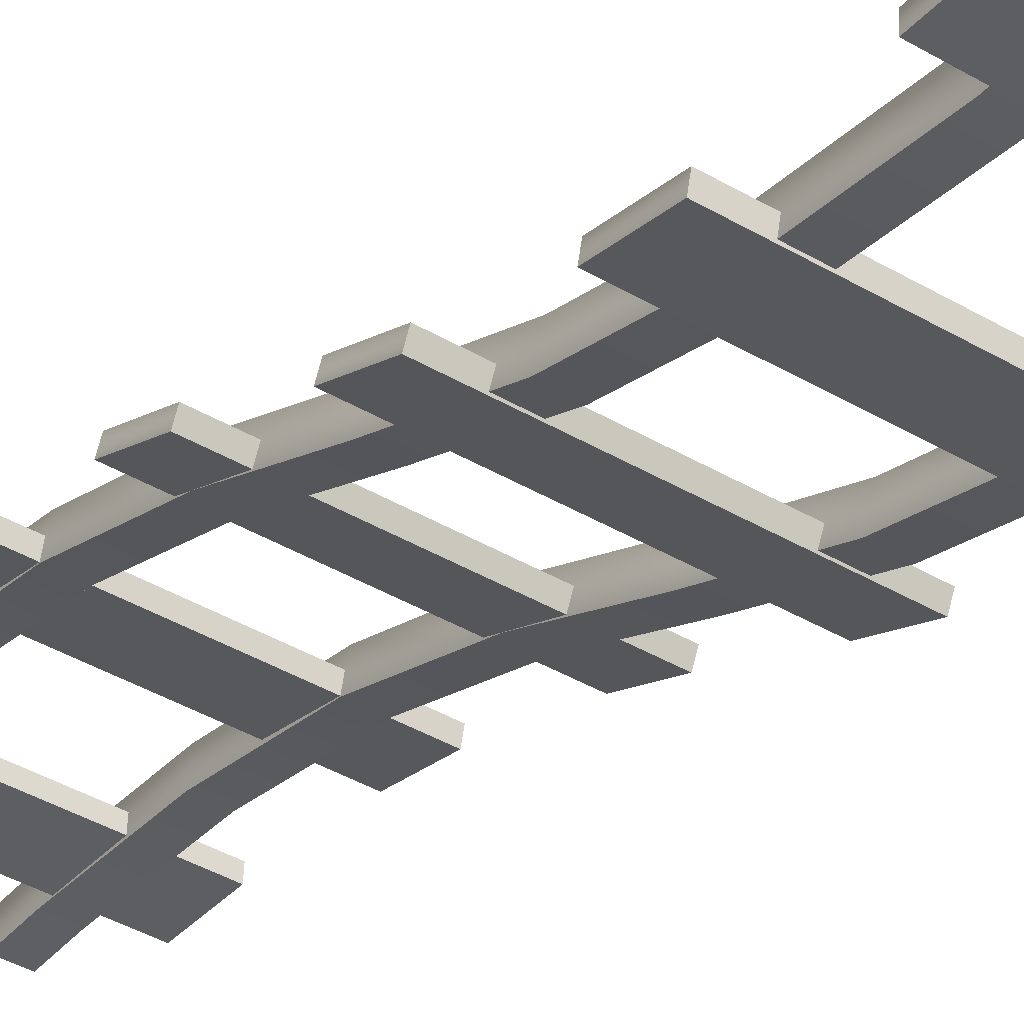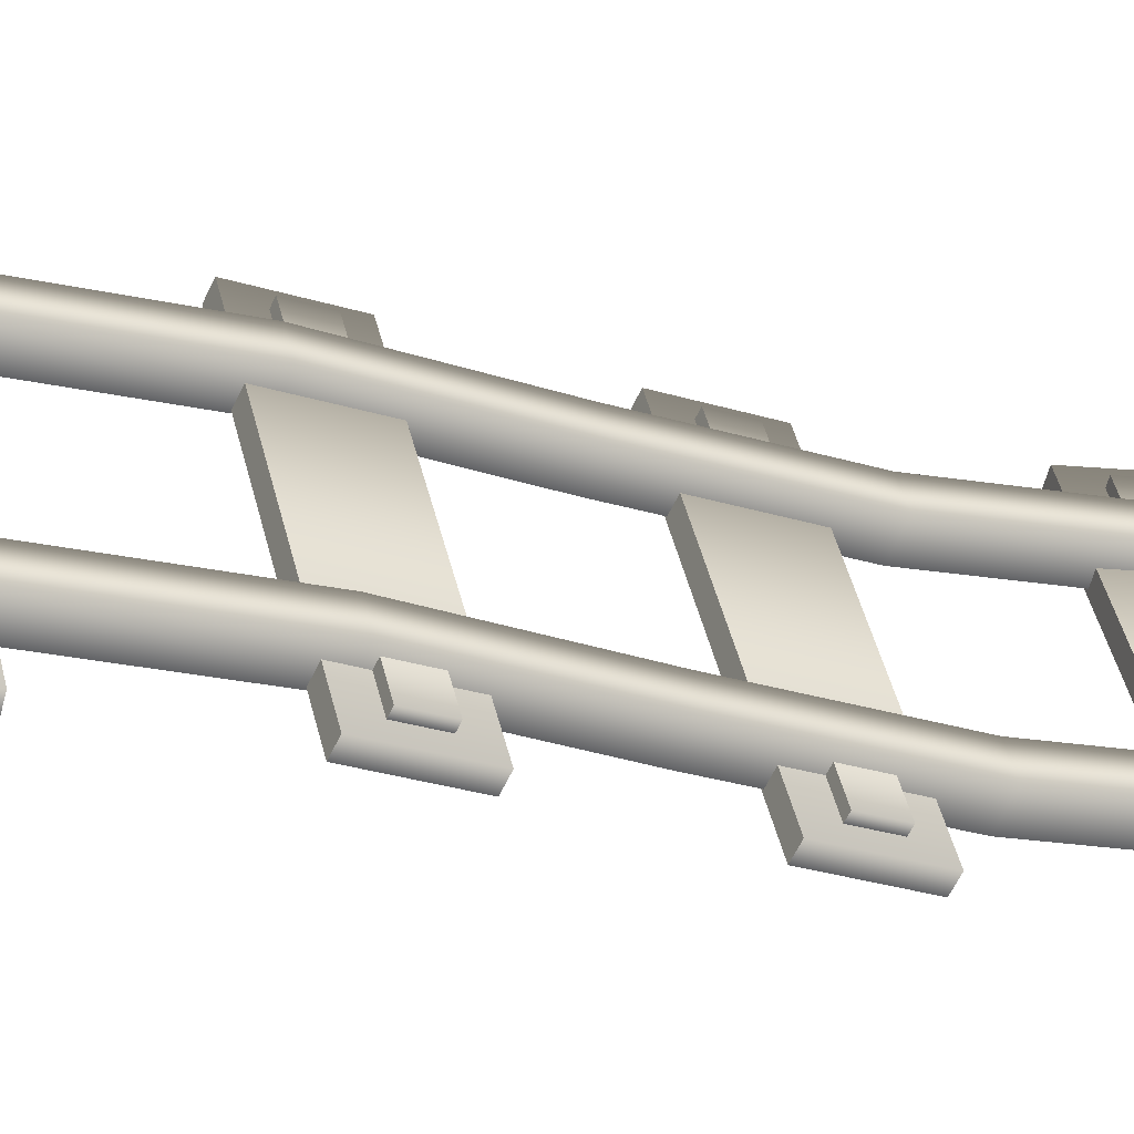
<metadata>
{"format":"obj","ext":"obj","renderer":"f3d","projection":"perspective","resolution":1024,"background":"white","views":[{"elev":-40.8,"azim":144.2,"up":"+Y"},{"elev":40.0,"azim":78.0,"up":"+Y"}]}
</metadata>
<code>
g railroad-straight-hill-complete
v 0.35 0.1042 0.993 1 1 1
v 0.25 0.1042 0.993 1 1 1
v 0.35 0.2016 0.97 1 1 1
v 0.25 0.2016 0.97 1 1 1
v 0.35 0.1 4.292e-06 1 1 1
v 0.35 0.123 0.4907 1 1 1
v 0.25 0.1 4.292e-06 1 1 1
v 0.25 0.123 0.4907 1 1 1
v 0.35 0 4.292e-06 1 1 1
v 0.35 0.02346 0.5005 1 1 1
v 0.25 0 4.292e-06 1 1 1
v 0.25 0.02346 0.5005 1 1 1
v -0.25 0.1042 0.993 1 1 1
v -0.35 0.1042 0.993 1 1 1
v -0.25 0.2016 0.97 1 1 1
v -0.35 0.2016 0.97 1 1 1
v -0.25 0.1 4.292e-06 1 1 1
v -0.25 0.123 0.4907 1 1 1
v -0.35 0.1 4.292e-06 1 1 1
v -0.35 0.123 0.4907 1 1 1
v -0.25 0 4.292e-06 1 1 1
v -0.25 0.02346 0.5005 1 1 1
v -0.35 0 4.292e-06 1 1 1
v -0.35 0.02346 0.5005 1 1 1
v 0.35 0.4619 1.924 1 1 1
v 0.25 0.4619 1.924 1 1 1
v 0.35 0.5514 1.879 1 1 1
v 0.25 0.5514 1.879 1 1 1
v 0.35 0.3474 1.432 1 1 1
v 0.25 0.3474 1.432 1 1 1
v 0.35 0.2544 1.469 1 1 1
v 0.25 0.2544 1.469 1 1 1
v -0.25 0.4619 1.924 1 1 1
v -0.35 0.4619 1.924 1 1 1
v -0.25 0.5514 1.879 1 1 1
v -0.35 0.5514 1.879 1 1 1
v -0.25 0.3474 1.432 1 1 1
v -0.35 0.3474 1.432 1 1 1
v -0.25 0.2544 1.469 1 1 1
v -0.35 0.2544 1.469 1 1 1
v 0.35 0.8525 2.842 1 1 1
v 0.25 0.8525 2.842 1 1 1
v 0.35 0.9486 2.814 1 1 1
v 0.25 0.9486 2.814 1 1 1
v 0.35 0.7709 2.333 1 1 1
v 0.25 0.7709 2.333 1 1 1
v 0.35 0.6795 2.374 1 1 1
v 0.25 0.6795 2.374 1 1 1
v -0.25 0.8525 2.842 1 1 1
v -0.35 0.8525 2.842 1 1 1
v -0.25 0.9486 2.814 1 1 1
v -0.35 0.9486 2.814 1 1 1
v -0.25 0.7709 2.333 1 1 1
v -0.35 0.7709 2.333 1 1 1
v -0.25 0.6795 2.374 1 1 1
v -0.35 0.6795 2.374 1 1 1
v 0.35 0.9974 3.828 1 1 1
v 0.25 0.9974 3.828 1 1 1
v 0.35 1.097 3.825 1 1 1
v 0.25 1.097 3.825 1 1 1
v 0.35 1.055 3.316 1 1 1
v 0.25 1.055 3.316 1 1 1
v 0.35 0.9562 3.33 1 1 1
v 0.25 0.9562 3.33 1 1 1
v -0.25 0.9974 3.828 1 1 1
v -0.35 0.9974 3.828 1 1 1
v -0.25 1.097 3.825 1 1 1
v -0.35 1.097 3.825 1 1 1
v -0.25 1.055 3.316 1 1 1
v -0.35 1.055 3.316 1 1 1
v -0.25 0.9562 3.33 1 1 1
v -0.35 0.9562 3.33 1 1 1
v 0.35 1 4 1 1 1
v 0.25 1 4 1 1 1
v 0.35 1.1 4 1 1 1
v 0.25 1.1 4 1 1 1
v -0.25 1 4 1 1 1
v -0.35 1 4 1 1 1
v -0.25 1.1 4 1 1 1
v -0.35 1.1 4 1 1 1
v -0.45 0.08253 0.2936 1 1 1
v -0.45 0.08906 0.3934 1 1 1
v -0.3 0.08253 0.2936 1 1 1
v -0.3 0.08906 0.3934 1 1 1
v -0.3 0.05758 0.2952 1 1 1
v -0.45 0.05758 0.2952 1 1 1
v -0.45 0.06412 0.395 1 1 1
v -0.3 0.06412 0.395 1 1 1
v 0.45 0.08253 0.2936 1 1 1
v 0.45 0.08906 0.3934 1 1 1
v 0.3 0.08253 0.2936 1 1 1
v 0.3 0.08906 0.3934 1 1 1
v 0.3 0.05758 0.2952 1 1 1
v 0.45 0.05758 0.2952 1 1 1
v 0.45 0.06412 0.395 1 1 1
v 0.3 0.06412 0.395 1 1 1
v 0.5 0.01913 0.4731 1 1 1
v -0.5 0.01913 0.4731 1 1 1
v 0.5 0.06902 0.4698 1 1 1
v -0.5 0.06902 0.4698 1 1 1
v -0.5 0.002787 0.2236 1 1 1
v -0.5 0.05268 0.2204 1 1 1
v -0.5 0.01096 0.3484 1 1 1
v -0.5 0.06085 0.3451 1 1 1
v 0.5 0.002787 0.2236 1 1 1
v 0.5 0.01096 0.3484 1 1 1
v 0.5 0.05268 0.2204 1 1 1
v 0.5 0.06085 0.3451 1 1 1
v -0.45 0.1749 0.9676 1 1 1
v -0.45 0.1991 1.065 1 1 1
v -0.3 0.1749 0.9676 1 1 1
v -0.3 0.1991 1.065 1 1 1
v -0.3 0.1507 0.9736 1 1 1
v -0.45 0.1507 0.9736 1 1 1
v -0.45 0.1748 1.071 1 1 1
v -0.3 0.1748 1.071 1 1 1
v 0.45 0.1749 0.9676 1 1 1
v 0.45 0.1991 1.065 1 1 1
v 0.3 0.1749 0.9676 1 1 1
v 0.3 0.1991 1.065 1 1 1
v 0.3 0.1507 0.9736 1 1 1
v 0.45 0.1507 0.9736 1 1 1
v 0.45 0.1748 1.071 1 1 1
v 0.3 0.1748 1.071 1 1 1
v 0.5 0.1444 1.156 1 1 1
v -0.5 0.1444 1.156 1 1 1
v 0.5 0.1929 1.143 1 1 1
v -0.5 0.1929 1.143 1 1 1
v -0.5 0.08403 0.9129 1 1 1
v -0.5 0.1325 0.9008 1 1 1
v -0.5 0.1142 1.034 1 1 1
v -0.5 0.1627 1.022 1 1 1
v 0.5 0.08403 0.9129 1 1 1
v 0.5 0.1142 1.034 1 1 1
v 0.5 0.1325 0.9008 1 1 1
v 0.5 0.1627 1.022 1 1 1
v -0.45 0.3954 1.611 1 1 1
v -0.45 0.4372 1.702 1 1 1
v -0.3 0.3954 1.611 1 1 1
v -0.3 0.4372 1.702 1 1 1
v -0.3 0.3727 1.621 1 1 1
v -0.45 0.3727 1.621 1 1 1
v -0.45 0.4145 1.712 1 1 1
v -0.3 0.4145 1.712 1 1 1
v 0.45 0.3954 1.611 1 1 1
v 0.45 0.4372 1.702 1 1 1
v 0.3 0.3954 1.611 1 1 1
v 0.3 0.4372 1.702 1 1 1
v 0.3 0.3727 1.621 1 1 1
v 0.45 0.3727 1.621 1 1 1
v 0.45 0.4145 1.712 1 1 1
v 0.3 0.4145 1.712 1 1 1
v 0.5 0.4004 1.801 1 1 1
v -0.5 0.4004 1.801 1 1 1
v 0.5 0.4458 1.78 1 1 1
v -0.5 0.4458 1.78 1 1 1
v -0.5 0.296 1.574 1 1 1
v -0.5 0.3414 1.553 1 1 1
v -0.5 0.3482 1.688 1 1 1
v -0.5 0.3936 1.667 1 1 1
v 0.5 0.296 1.574 1 1 1
v 0.5 0.3482 1.688 1 1 1
v 0.5 0.3414 1.553 1 1 1
v 0.5 0.3936 1.667 1 1 1
v -0.45 0.6991 2.236 1 1 1
v -0.45 0.7409 2.326 1 1 1
v -0.3 0.6991 2.236 1 1 1
v -0.3 0.7409 2.326 1 1 1
v -0.3 0.6764 2.246 1 1 1
v -0.45 0.6764 2.246 1 1 1
v -0.45 0.7182 2.337 1 1 1
v -0.3 0.7182 2.337 1 1 1
v 0.45 0.6991 2.236 1 1 1
v 0.45 0.7409 2.326 1 1 1
v 0.3 0.6991 2.236 1 1 1
v 0.3 0.7409 2.326 1 1 1
v 0.3 0.6764 2.246 1 1 1
v 0.45 0.6764 2.246 1 1 1
v 0.45 0.7182 2.337 1 1 1
v 0.3 0.7182 2.337 1 1 1
v 0.5 0.704 2.426 1 1 1
v -0.5 0.704 2.426 1 1 1
v 0.5 0.7495 2.405 1 1 1
v -0.5 0.7495 2.405 1 1 1
v -0.5 0.5996 2.199 1 1 1
v -0.5 0.6451 2.178 1 1 1
v -0.5 0.6518 2.312 1 1 1
v -0.5 0.6973 2.291 1 1 1
v 0.5 0.5996 2.199 1 1 1
v 0.5 0.6518 2.312 1 1 1
v 0.5 0.6451 2.178 1 1 1
v 0.5 0.6973 2.291 1 1 1
v -0.45 0.9465 2.899 1 1 1
v -0.45 0.9706 2.996 1 1 1
v -0.3 0.9465 2.899 1 1 1
v -0.3 0.9706 2.996 1 1 1
v -0.3 0.9222 2.905 1 1 1
v -0.45 0.9222 2.905 1 1 1
v -0.45 0.9464 3.002 1 1 1
v -0.3 0.9464 3.002 1 1 1
v 0.45 0.9465 2.899 1 1 1
v 0.45 0.9706 2.996 1 1 1
v 0.3 0.9465 2.899 1 1 1
v 0.3 0.9706 2.996 1 1 1
v 0.3 0.9222 2.905 1 1 1
v 0.45 0.9222 2.905 1 1 1
v 0.45 0.9464 3.002 1 1 1
v 0.3 0.9464 3.002 1 1 1
v 0.5 0.916 3.087 1 1 1
v -0.5 0.916 3.087 1 1 1
v 0.5 0.9645 3.075 1 1 1
v -0.5 0.9645 3.075 1 1 1
v -0.5 0.8556 2.844 1 1 1
v -0.5 0.9041 2.832 1 1 1
v -0.5 0.8858 2.966 1 1 1
v -0.5 0.9343 2.954 1 1 1
v 0.5 0.8556 2.844 1 1 1
v 0.5 0.8858 2.966 1 1 1
v 0.5 0.9041 2.832 1 1 1
v 0.5 0.9343 2.954 1 1 1
v -0.45 1.061 3.597 1 1 1
v -0.45 1.067 3.697 1 1 1
v -0.3 1.061 3.597 1 1 1
v -0.3 1.067 3.697 1 1 1
v -0.3 1.036 3.598 1 1 1
v -0.45 1.036 3.598 1 1 1
v -0.45 1.042 3.698 1 1 1
v -0.3 1.042 3.698 1 1 1
v 0.45 1.061 3.597 1 1 1
v 0.45 1.067 3.697 1 1 1
v 0.3 1.061 3.597 1 1 1
v 0.3 1.067 3.697 1 1 1
v 0.3 1.036 3.598 1 1 1
v 0.45 1.036 3.598 1 1 1
v 0.45 1.042 3.698 1 1 1
v 0.3 1.042 3.698 1 1 1
v 0.5 0.9972 3.776 1 1 1
v -0.5 0.9972 3.776 1 1 1
v 0.5 1.047 3.773 1 1 1
v -0.5 1.047 3.773 1 1 1
v -0.5 0.9809 3.527 1 1 1
v -0.5 1.031 3.524 1 1 1
v -0.5 0.989 3.652 1 1 1
v -0.5 1.039 3.648 1 1 1
v 0.5 0.9809 3.527 1 1 1
v 0.5 0.989 3.652 1 1 1
v 0.5 1.031 3.524 1 1 1
v 0.5 1.039 3.648 1 1 1
f 3 2 1
f 2 3 4
f 7 6 5
f 6 7 8
f 8 3 6
f 3 8 4
f 6 9 5
f 9 6 10
f 3 10 6
f 10 3 1
f 12 7 11
f 7 12 8
f 2 8 12
f 8 2 4
f 7 9 11
f 9 7 5
f 2 10 1
f 10 2 12
f 12 9 10
f 9 12 11
f 15 14 13
f 14 15 16
f 19 18 17
f 18 19 20
f 20 15 18
f 15 20 16
f 18 21 17
f 21 18 22
f 15 22 18
f 22 15 13
f 24 19 23
f 19 24 20
f 14 20 24
f 20 14 16
f 19 21 23
f 21 19 17
f 14 22 13
f 22 14 24
f 24 21 22
f 21 24 23
f 27 26 25
f 26 27 28
f 4 29 3
f 29 4 30
f 30 27 29
f 27 30 28
f 29 1 3
f 1 29 31
f 27 31 29
f 31 27 25
f 32 4 2
f 4 32 30
f 26 30 32
f 30 26 28
f 4 1 2
f 1 4 3
f 26 31 25
f 31 26 32
f 32 1 31
f 1 32 2
f 35 34 33
f 34 35 36
f 16 37 15
f 37 16 38
f 38 35 37
f 35 38 36
f 37 13 15
f 13 37 39
f 35 39 37
f 39 35 33
f 40 16 14
f 16 40 38
f 34 38 40
f 38 34 36
f 16 13 14
f 13 16 15
f 34 39 33
f 39 34 40
f 40 13 39
f 13 40 14
f 43 42 41
f 42 43 44
f 28 45 27
f 45 28 46
f 46 43 45
f 43 46 44
f 45 25 27
f 25 45 47
f 43 47 45
f 47 43 41
f 48 28 26
f 28 48 46
f 42 46 48
f 46 42 44
f 28 25 26
f 25 28 27
f 42 47 41
f 47 42 48
f 48 25 47
f 25 48 26
f 51 50 49
f 50 51 52
f 36 53 35
f 53 36 54
f 54 51 53
f 51 54 52
f 53 33 35
f 33 53 55
f 51 55 53
f 55 51 49
f 56 36 34
f 36 56 54
f 50 54 56
f 54 50 52
f 36 33 34
f 33 36 35
f 50 55 49
f 55 50 56
f 56 33 55
f 33 56 34
f 59 58 57
f 58 59 60
f 44 61 43
f 61 44 62
f 62 59 61
f 59 62 60
f 61 41 43
f 41 61 63
f 59 63 61
f 63 59 57
f 64 44 42
f 44 64 62
f 58 62 64
f 62 58 60
f 44 41 42
f 41 44 43
f 58 63 57
f 63 58 64
f 64 41 63
f 41 64 42
f 67 66 65
f 66 67 68
f 52 69 51
f 69 52 70
f 70 67 69
f 67 70 68
f 69 49 51
f 49 69 71
f 67 71 69
f 71 67 65
f 72 52 50
f 52 72 70
f 66 70 72
f 70 66 68
f 52 49 50
f 49 52 51
f 66 71 65
f 71 66 72
f 72 49 71
f 49 72 50
f 75 74 73
f 74 75 76
f 60 75 59
f 75 60 76
f 76 75 75
f 75 76 76
f 75 57 59
f 57 75 73
f 75 73 75
f 73 75 73
f 74 60 58
f 60 74 76
f 74 76 74
f 76 74 76
f 60 57 58
f 57 60 59
f 74 73 73
f 73 74 74
f 74 57 73
f 57 74 58
f 79 78 77
f 78 79 80
f 68 79 67
f 79 68 80
f 80 79 79
f 79 80 80
f 79 65 67
f 65 79 77
f 79 77 79
f 77 79 77
f 78 68 66
f 68 78 80
f 78 80 78
f 80 78 80
f 68 65 66
f 65 68 67
f 78 77 77
f 77 78 78
f 78 65 77
f 65 78 66
f 84 82 88
f 87 88 82
f 87 82 86
f 81 86 82
f 81 83 86
f 85 86 83
f 84 83 82
f 81 82 83
f 91 90 89
f 90 91 92
f 91 94 93
f 94 91 89
f 90 94 89
f 94 90 95
f 90 96 95
f 96 90 92
f 99 98 97
f 98 99 100
f 103 102 101
f 102 103 104
f 98 104 103
f 104 98 100
f 105 103 101
f 103 105 106
f 106 98 103
f 98 106 97
f 102 108 107
f 108 102 104
f 104 99 108
f 99 104 100
f 108 105 107
f 105 108 106
f 99 106 108
f 106 99 97
f 102 105 101
f 105 102 107
f 112 110 116
f 115 116 110
f 115 110 114
f 109 114 110
f 109 111 114
f 113 114 111
f 112 111 110
f 109 110 111
f 119 118 117
f 118 119 120
f 119 122 121
f 122 119 117
f 118 122 117
f 122 118 123
f 118 124 123
f 124 118 120
f 127 126 125
f 126 127 128
f 131 130 129
f 130 131 132
f 126 132 131
f 132 126 128
f 133 131 129
f 131 133 134
f 134 126 131
f 126 134 125
f 130 136 135
f 136 130 132
f 132 127 136
f 127 132 128
f 136 133 135
f 133 136 134
f 127 134 136
f 134 127 125
f 130 133 129
f 133 130 135
f 140 138 144
f 143 144 138
f 143 138 142
f 137 142 138
f 137 139 142
f 141 142 139
f 140 139 138
f 137 138 139
f 147 146 145
f 146 147 148
f 147 150 149
f 150 147 145
f 146 150 145
f 150 146 151
f 146 152 151
f 152 146 148
f 155 154 153
f 154 155 156
f 159 158 157
f 158 159 160
f 154 160 159
f 160 154 156
f 161 159 157
f 159 161 162
f 162 154 159
f 154 162 153
f 158 164 163
f 164 158 160
f 160 155 164
f 155 160 156
f 164 161 163
f 161 164 162
f 155 162 164
f 162 155 153
f 158 161 157
f 161 158 163
f 168 166 172
f 171 172 166
f 171 166 170
f 165 170 166
f 165 167 170
f 169 170 167
f 168 167 166
f 165 166 167
f 175 174 173
f 174 175 176
f 175 178 177
f 178 175 173
f 174 178 173
f 178 174 179
f 174 180 179
f 180 174 176
f 183 182 181
f 182 183 184
f 187 186 185
f 186 187 188
f 182 188 187
f 188 182 184
f 189 187 185
f 187 189 190
f 190 182 187
f 182 190 181
f 186 192 191
f 192 186 188
f 188 183 192
f 183 188 184
f 192 189 191
f 189 192 190
f 183 190 192
f 190 183 181
f 186 189 185
f 189 186 191
f 196 194 200
f 199 200 194
f 199 194 198
f 193 198 194
f 193 195 198
f 197 198 195
f 196 195 194
f 193 194 195
f 203 202 201
f 202 203 204
f 203 206 205
f 206 203 201
f 202 206 201
f 206 202 207
f 202 208 207
f 208 202 204
f 211 210 209
f 210 211 212
f 215 214 213
f 214 215 216
f 210 216 215
f 216 210 212
f 217 215 213
f 215 217 218
f 218 210 215
f 210 218 209
f 214 220 219
f 220 214 216
f 216 211 220
f 211 216 212
f 220 217 219
f 217 220 218
f 211 218 220
f 218 211 209
f 214 217 213
f 217 214 219
f 224 222 228
f 227 228 222
f 227 222 226
f 221 226 222
f 221 223 226
f 225 226 223
f 224 223 222
f 221 222 223
f 231 230 229
f 230 231 232
f 231 234 233
f 234 231 229
f 230 234 229
f 234 230 235
f 230 236 235
f 236 230 232
f 239 238 237
f 238 239 240
f 243 242 241
f 242 243 244
f 238 244 243
f 244 238 240
f 245 243 241
f 243 245 246
f 246 238 243
f 238 246 237
f 242 248 247
f 248 242 244
f 244 239 248
f 239 244 240
f 248 245 247
f 245 248 246
f 239 246 248
f 246 239 237
f 242 245 241
f 245 242 247
g railroad-straight-hill-complete
f 3 2 1
f 2 3 4
f 7 6 5
f 6 7 8
f 8 3 6
f 3 8 4
f 6 9 5
f 9 6 10
f 3 10 6
f 10 3 1
f 12 7 11
f 7 12 8
f 2 8 12
f 8 2 4
f 7 9 11
f 9 7 5
f 2 10 1
f 10 2 12
f 12 9 10
f 9 12 11
f 15 14 13
f 14 15 16
f 19 18 17
f 18 19 20
f 20 15 18
f 15 20 16
f 18 21 17
f 21 18 22
f 15 22 18
f 22 15 13
f 24 19 23
f 19 24 20
f 14 20 24
f 20 14 16
f 19 21 23
f 21 19 17
f 14 22 13
f 22 14 24
f 24 21 22
f 21 24 23
f 27 26 25
f 26 27 28
f 4 29 3
f 29 4 30
f 30 27 29
f 27 30 28
f 29 1 3
f 1 29 31
f 27 31 29
f 31 27 25
f 32 4 2
f 4 32 30
f 26 30 32
f 30 26 28
f 4 1 2
f 1 4 3
f 26 31 25
f 31 26 32
f 32 1 31
f 1 32 2
f 35 34 33
f 34 35 36
f 16 37 15
f 37 16 38
f 38 35 37
f 35 38 36
f 37 13 15
f 13 37 39
f 35 39 37
f 39 35 33
f 40 16 14
f 16 40 38
f 34 38 40
f 38 34 36
f 16 13 14
f 13 16 15
f 34 39 33
f 39 34 40
f 40 13 39
f 13 40 14
f 43 42 41
f 42 43 44
f 28 45 27
f 45 28 46
f 46 43 45
f 43 46 44
f 45 25 27
f 25 45 47
f 43 47 45
f 47 43 41
f 48 28 26
f 28 48 46
f 42 46 48
f 46 42 44
f 28 25 26
f 25 28 27
f 42 47 41
f 47 42 48
f 48 25 47
f 25 48 26
f 51 50 49
f 50 51 52
f 36 53 35
f 53 36 54
f 54 51 53
f 51 54 52
f 53 33 35
f 33 53 55
f 51 55 53
f 55 51 49
f 56 36 34
f 36 56 54
f 50 54 56
f 54 50 52
f 36 33 34
f 33 36 35
f 50 55 49
f 55 50 56
f 56 33 55
f 33 56 34
f 59 58 57
f 58 59 60
f 44 61 43
f 61 44 62
f 62 59 61
f 59 62 60
f 61 41 43
f 41 61 63
f 59 63 61
f 63 59 57
f 64 44 42
f 44 64 62
f 58 62 64
f 62 58 60
f 44 41 42
f 41 44 43
f 58 63 57
f 63 58 64
f 64 41 63
f 41 64 42
f 67 66 65
f 66 67 68
f 52 69 51
f 69 52 70
f 70 67 69
f 67 70 68
f 69 49 51
f 49 69 71
f 67 71 69
f 71 67 65
f 72 52 50
f 52 72 70
f 66 70 72
f 70 66 68
f 52 49 50
f 49 52 51
f 66 71 65
f 71 66 72
f 72 49 71
f 49 72 50
f 75 74 73
f 74 75 76
f 60 75 59
f 75 60 76
f 76 75 75
f 75 76 76
f 75 57 59
f 57 75 73
f 75 73 75
f 73 75 73
f 74 60 58
f 60 74 76
f 74 76 74
f 76 74 76
f 60 57 58
f 57 60 59
f 74 73 73
f 73 74 74
f 74 57 73
f 57 74 58
f 79 78 77
f 78 79 80
f 68 79 67
f 79 68 80
f 80 79 79
f 79 80 80
f 79 65 67
f 65 79 77
f 79 77 79
f 77 79 77
f 78 68 66
f 68 78 80
f 78 80 78
f 80 78 80
f 68 65 66
f 65 68 67
f 78 77 77
f 77 78 78
f 78 65 77
f 65 78 66
f 84 82 88
f 87 88 82
f 87 82 86
f 81 86 82
f 81 83 86
f 85 86 83
f 84 83 82
f 81 82 83
f 91 90 89
f 90 91 92
f 91 94 93
f 94 91 89
f 90 94 89
f 94 90 95
f 90 96 95
f 96 90 92
f 99 98 97
f 98 99 100
f 103 102 101
f 102 103 104
f 98 104 103
f 104 98 100
f 105 103 101
f 103 105 106
f 106 98 103
f 98 106 97
f 102 108 107
f 108 102 104
f 104 99 108
f 99 104 100
f 108 105 107
f 105 108 106
f 99 106 108
f 106 99 97
f 102 105 101
f 105 102 107
f 112 110 116
f 115 116 110
f 115 110 114
f 109 114 110
f 109 111 114
f 113 114 111
f 112 111 110
f 109 110 111
f 119 118 117
f 118 119 120
f 119 122 121
f 122 119 117
f 118 122 117
f 122 118 123
f 118 124 123
f 124 118 120
f 127 126 125
f 126 127 128
f 131 130 129
f 130 131 132
f 126 132 131
f 132 126 128
f 133 131 129
f 131 133 134
f 134 126 131
f 126 134 125
f 130 136 135
f 136 130 132
f 132 127 136
f 127 132 128
f 136 133 135
f 133 136 134
f 127 134 136
f 134 127 125
f 130 133 129
f 133 130 135
f 140 138 144
f 143 144 138
f 143 138 142
f 137 142 138
f 137 139 142
f 141 142 139
f 140 139 138
f 137 138 139
f 147 146 145
f 146 147 148
f 147 150 149
f 150 147 145
f 146 150 145
f 150 146 151
f 146 152 151
f 152 146 148
f 155 154 153
f 154 155 156
f 159 158 157
f 158 159 160
f 154 160 159
f 160 154 156
f 161 159 157
f 159 161 162
f 162 154 159
f 154 162 153
f 158 164 163
f 164 158 160
f 160 155 164
f 155 160 156
f 164 161 163
f 161 164 162
f 155 162 164
f 162 155 153
f 158 161 157
f 161 158 163
f 168 166 172
f 171 172 166
f 171 166 170
f 165 170 166
f 165 167 170
f 169 170 167
f 168 167 166
f 165 166 167
f 175 174 173
f 174 175 176
f 175 178 177
f 178 175 173
f 174 178 173
f 178 174 179
f 174 180 179
f 180 174 176
f 183 182 181
f 182 183 184
f 187 186 185
f 186 187 188
f 182 188 187
f 188 182 184
f 189 187 185
f 187 189 190
f 190 182 187
f 182 190 181
f 186 192 191
f 192 186 188
f 188 183 192
f 183 188 184
f 192 189 191
f 189 192 190
f 183 190 192
f 190 183 181
f 186 189 185
f 189 186 191
f 196 194 200
f 199 200 194
f 199 194 198
f 193 198 194
f 193 195 198
f 197 198 195
f 196 195 194
f 193 194 195
f 203 202 201
f 202 203 204
f 203 206 205
f 206 203 201
f 202 206 201
f 206 202 207
f 202 208 207
f 208 202 204
f 211 210 209
f 210 211 212
f 215 214 213
f 214 215 216
f 210 216 215
f 216 210 212
f 217 215 213
f 215 217 218
f 218 210 215
f 210 218 209
f 214 220 219
f 220 214 216
f 216 211 220
f 211 216 212
f 220 217 219
f 217 220 218
f 211 218 220
f 218 211 209
f 214 217 213
f 217 214 219
f 224 222 228
f 227 228 222
f 227 222 226
f 221 226 222
f 221 223 226
f 225 226 223
f 224 223 222
f 221 222 223
f 231 230 229
f 230 231 232
f 231 234 233
f 234 231 229
f 230 234 229
f 234 230 235
f 230 236 235
f 236 230 232
f 239 238 237
f 238 239 240
f 243 242 241
f 242 243 244
f 238 244 243
f 244 238 240
f 245 243 241
f 243 245 246
f 246 238 243
f 238 246 237
f 242 248 247
f 248 242 244
f 244 239 248
f 239 244 240
f 248 245 247
f 245 248 246
f 239 246 248
f 246 239 237
f 242 245 241
f 245 242 247

</code>
